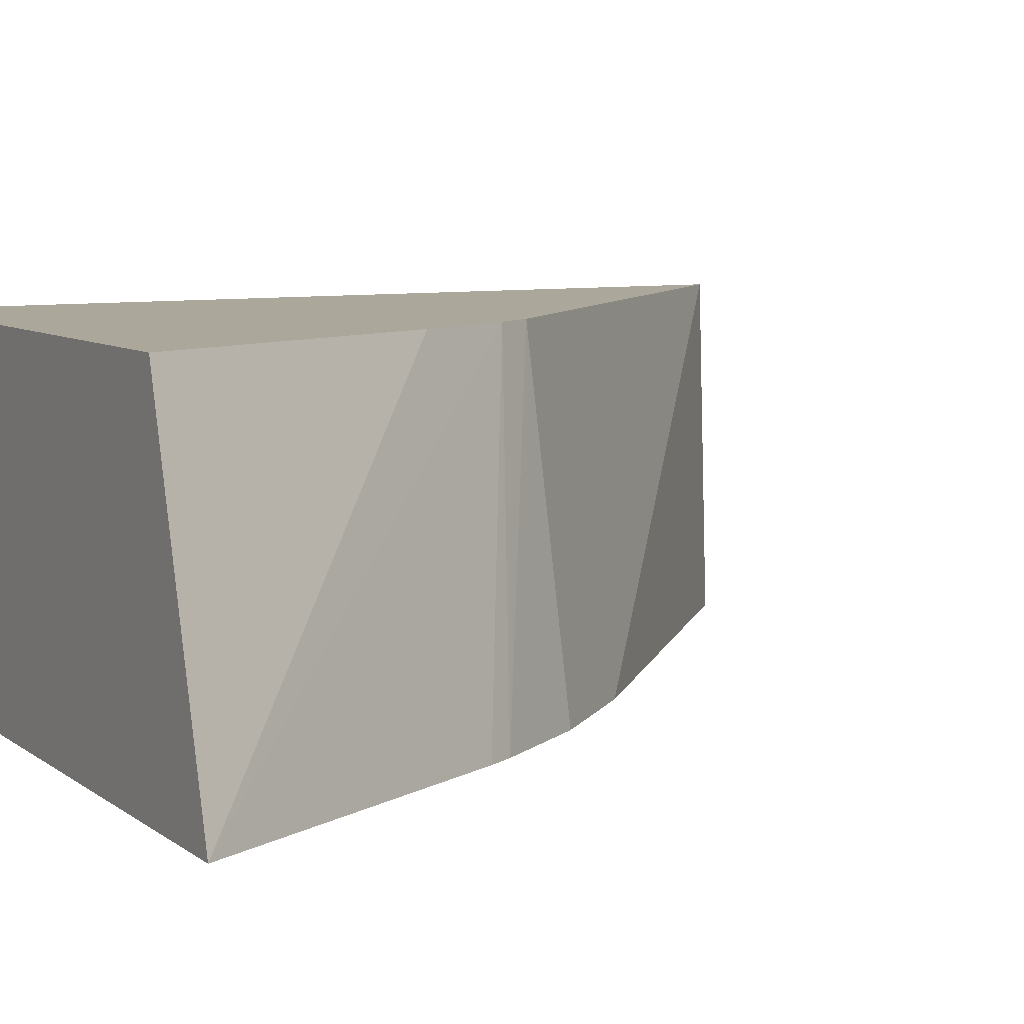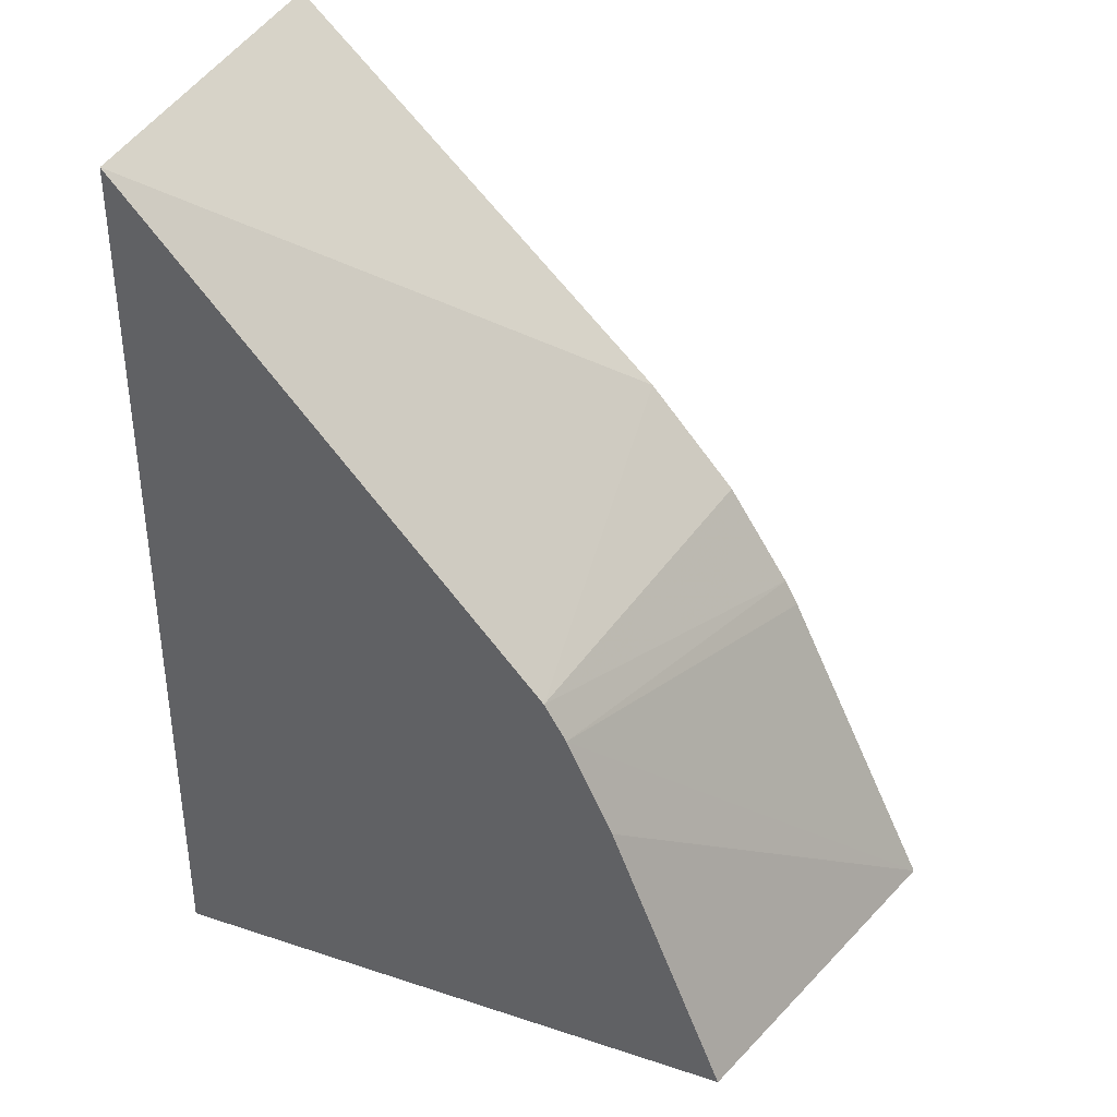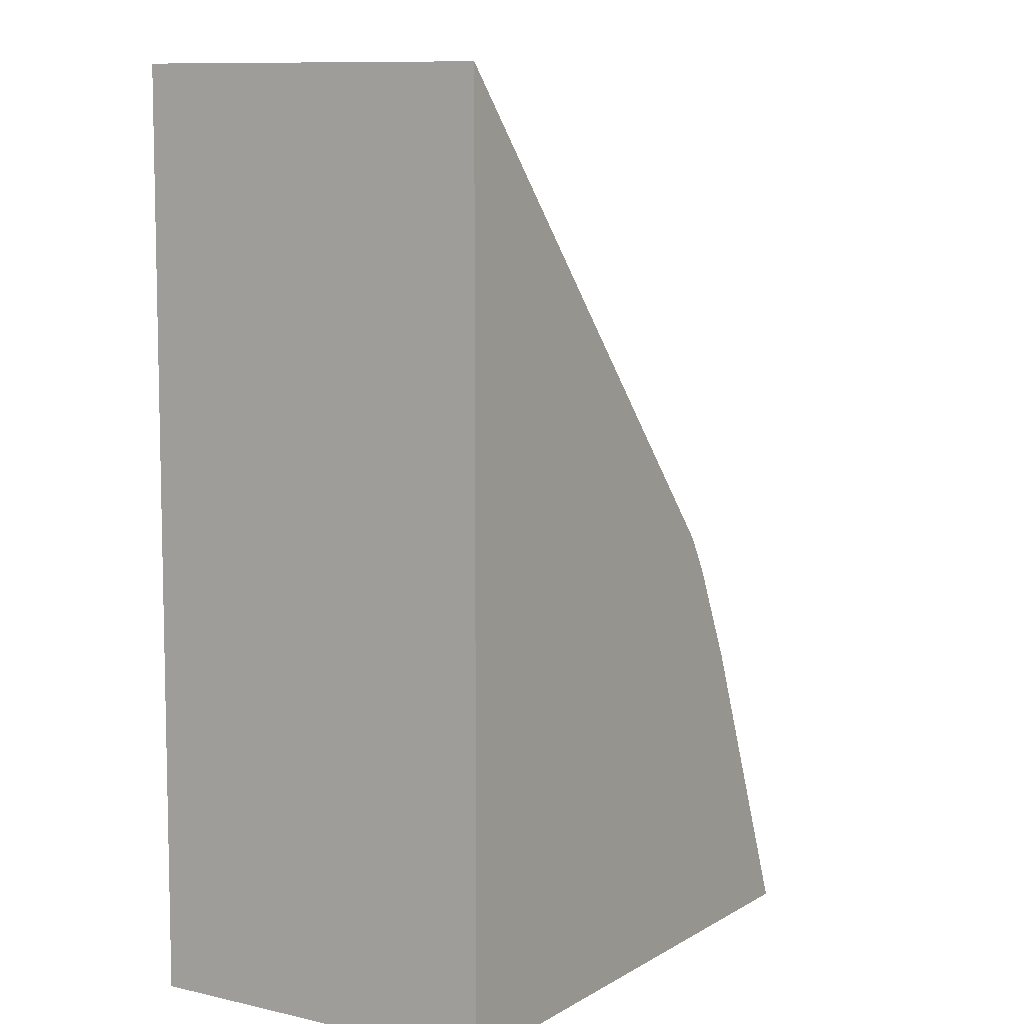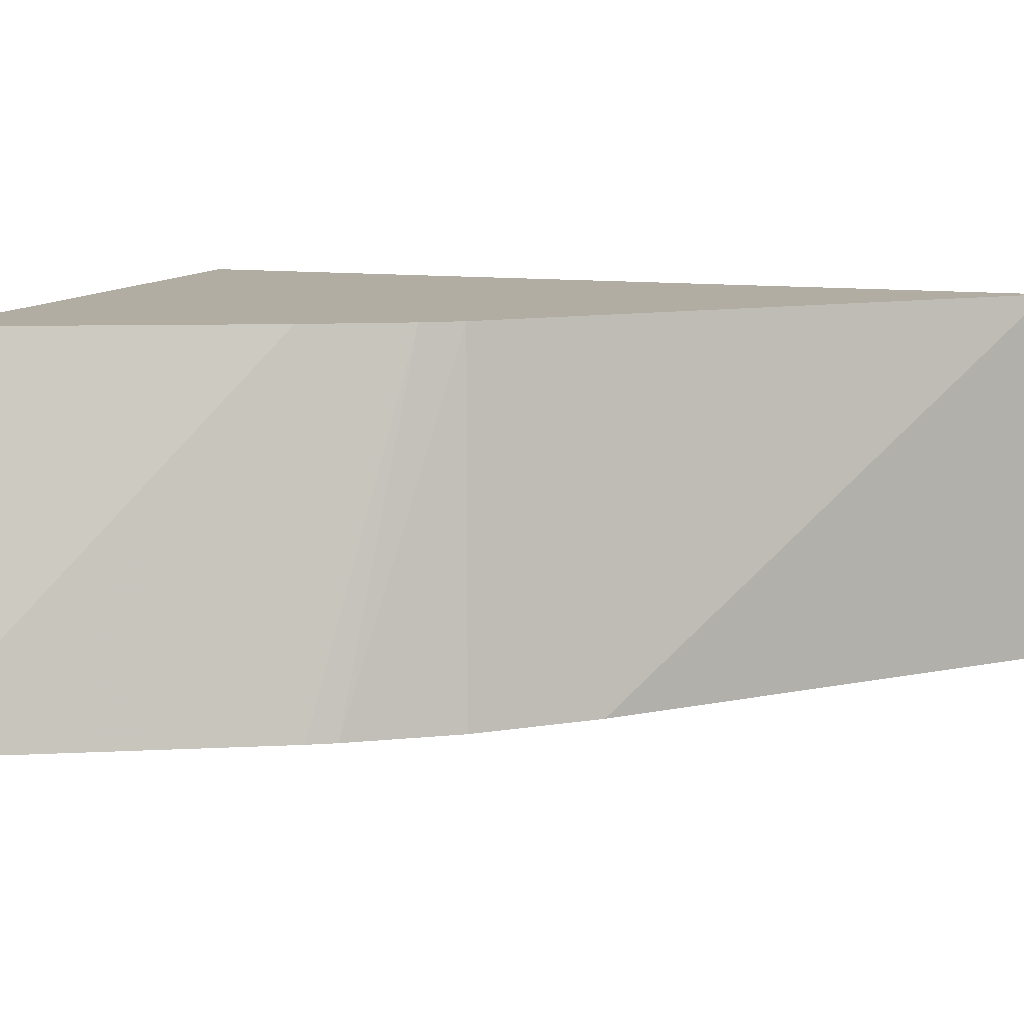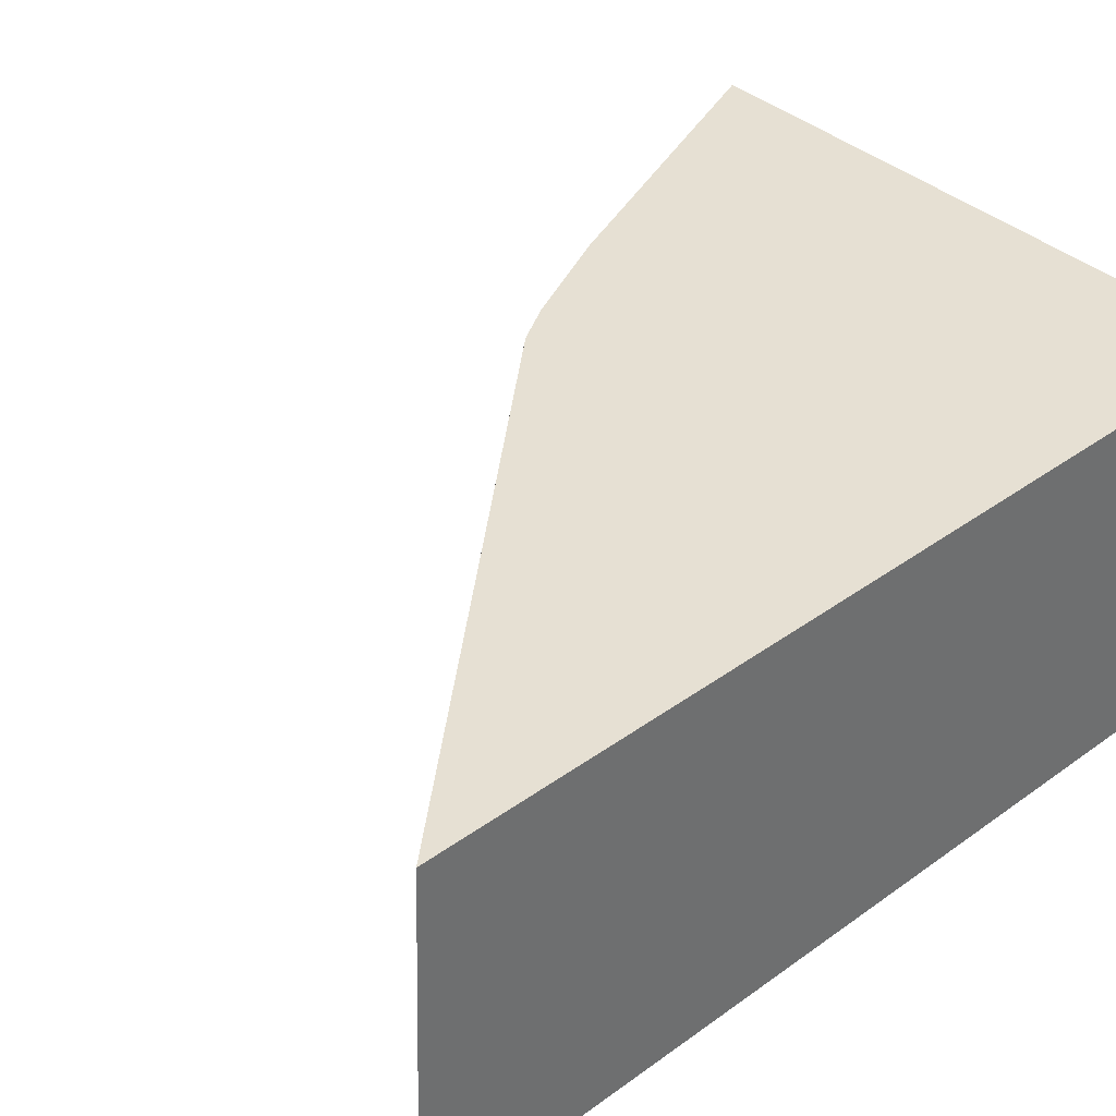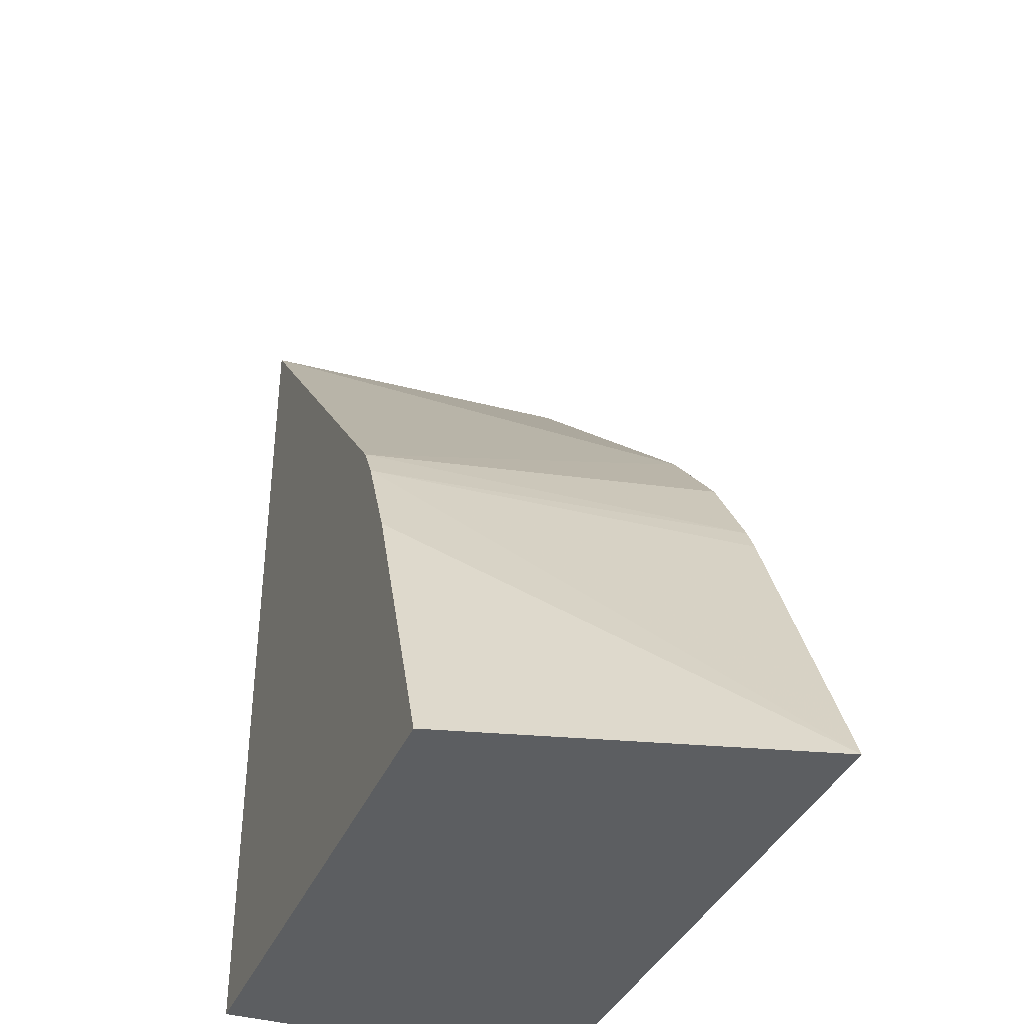
<metadata>
{"format":"obj","ext":"obj","renderer":"f3d","projection":"perspective","resolution":1024,"background":"white","views":[{"elev":8.2,"azim":-119.8,"up":"+Y"},{"elev":36.9,"azim":-156.9,"up":"+Z"},{"elev":7.4,"azim":122.6,"up":"+Z"},{"elev":10.6,"azim":-71.7,"up":"+Y"},{"elev":38.5,"azim":47.6,"up":"+Y"},{"elev":-37.3,"azim":-110.9,"up":"+Z"}]}
</metadata>
<code>
v -0.01628 0.007762 0.008128
v -0.01628 0.01076 0.008026
v -0.01932 0.007762 0.005219
v -0.01628 0.007762 0.0007035
v -0.01964 0.01076 0.004237
v -0.01628 0.01076 0.0007035
v -0.02005 0.007762 0.004381
v -0.02195 0.007762 0.0007035
v -0.01982 0.01076 0.003931
v -0.02057 0.007762 0.003571
v -0.02117 0.01076 0.0007035
v -0.02068 0.007762 0.003356
v -0.02021 0.01076 0.003122
f 3 5 7
f 4 8 11
f 4 11 6
f 5 9 10
f 8 9 13
f 8 12 9
f 8 13 11
f 9 12 10
f 2 9 5
f 5 10 7
f 2 13 9
f 1 3 7
f 2 6 11
f 2 5 3
f 1 6 2
f 1 4 6
f 1 8 4
f 1 12 8
f 1 10 12
f 1 7 10
f 1 2 3
f 2 11 13

</code>
